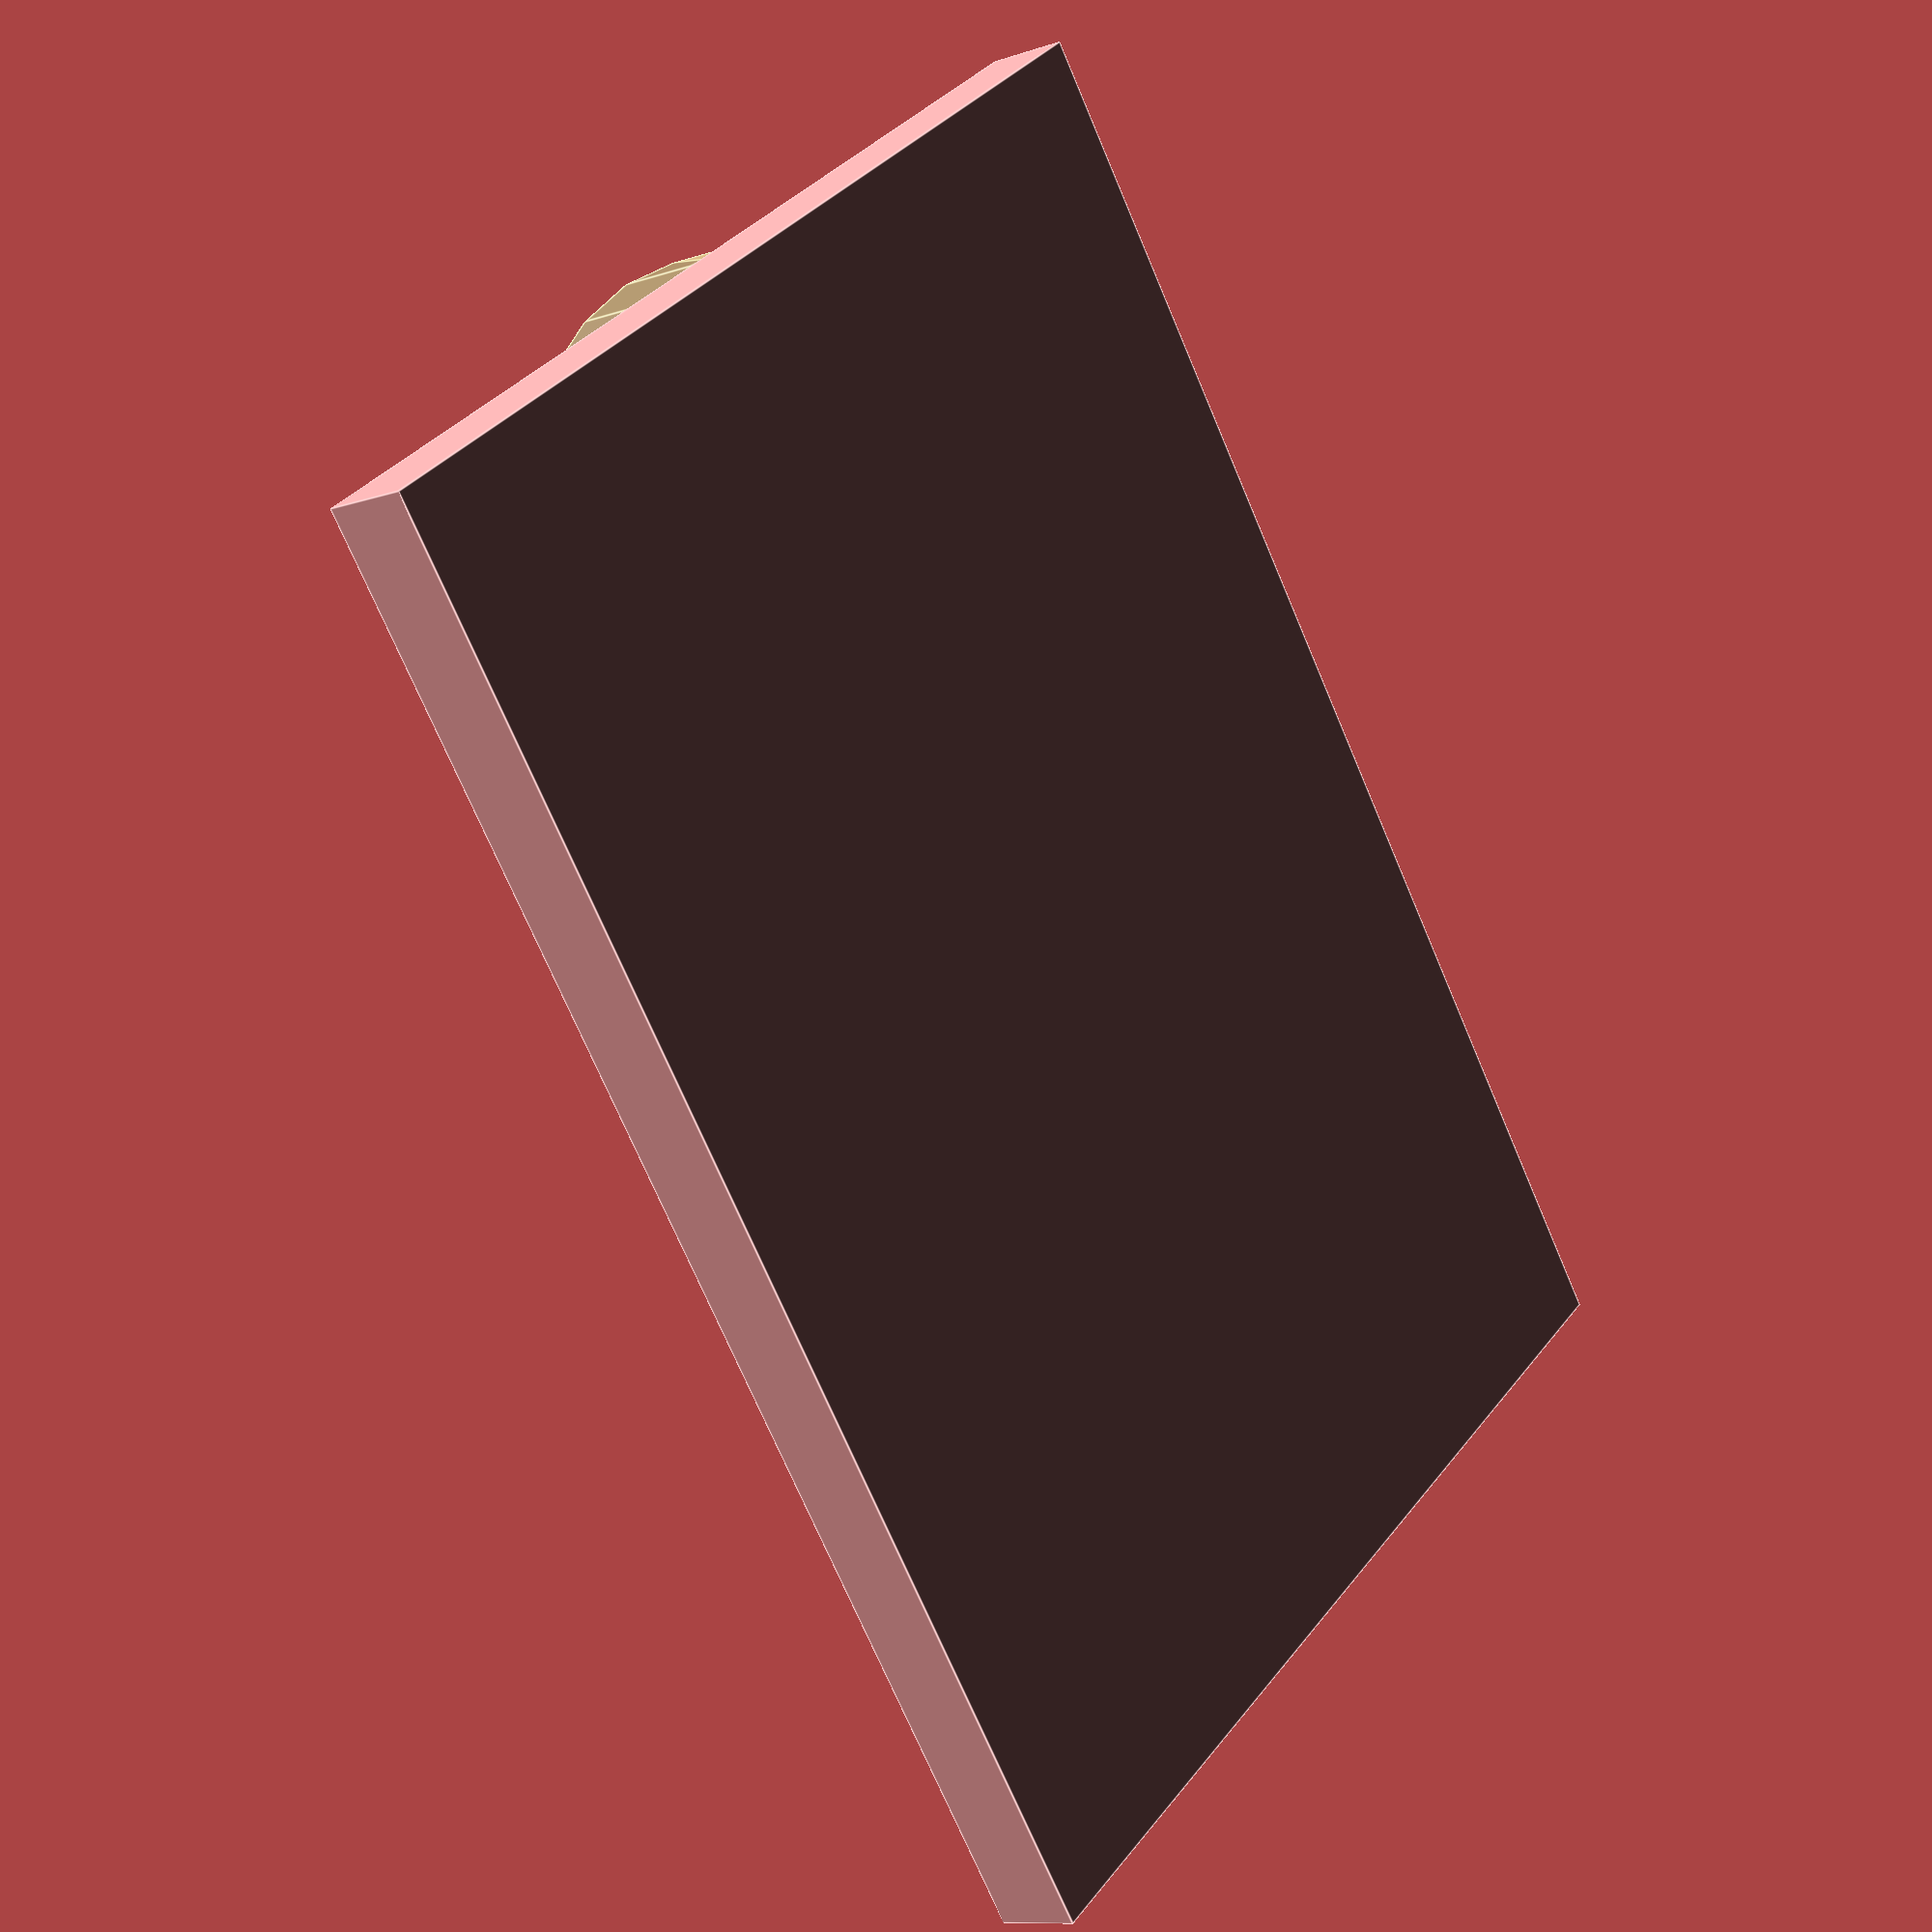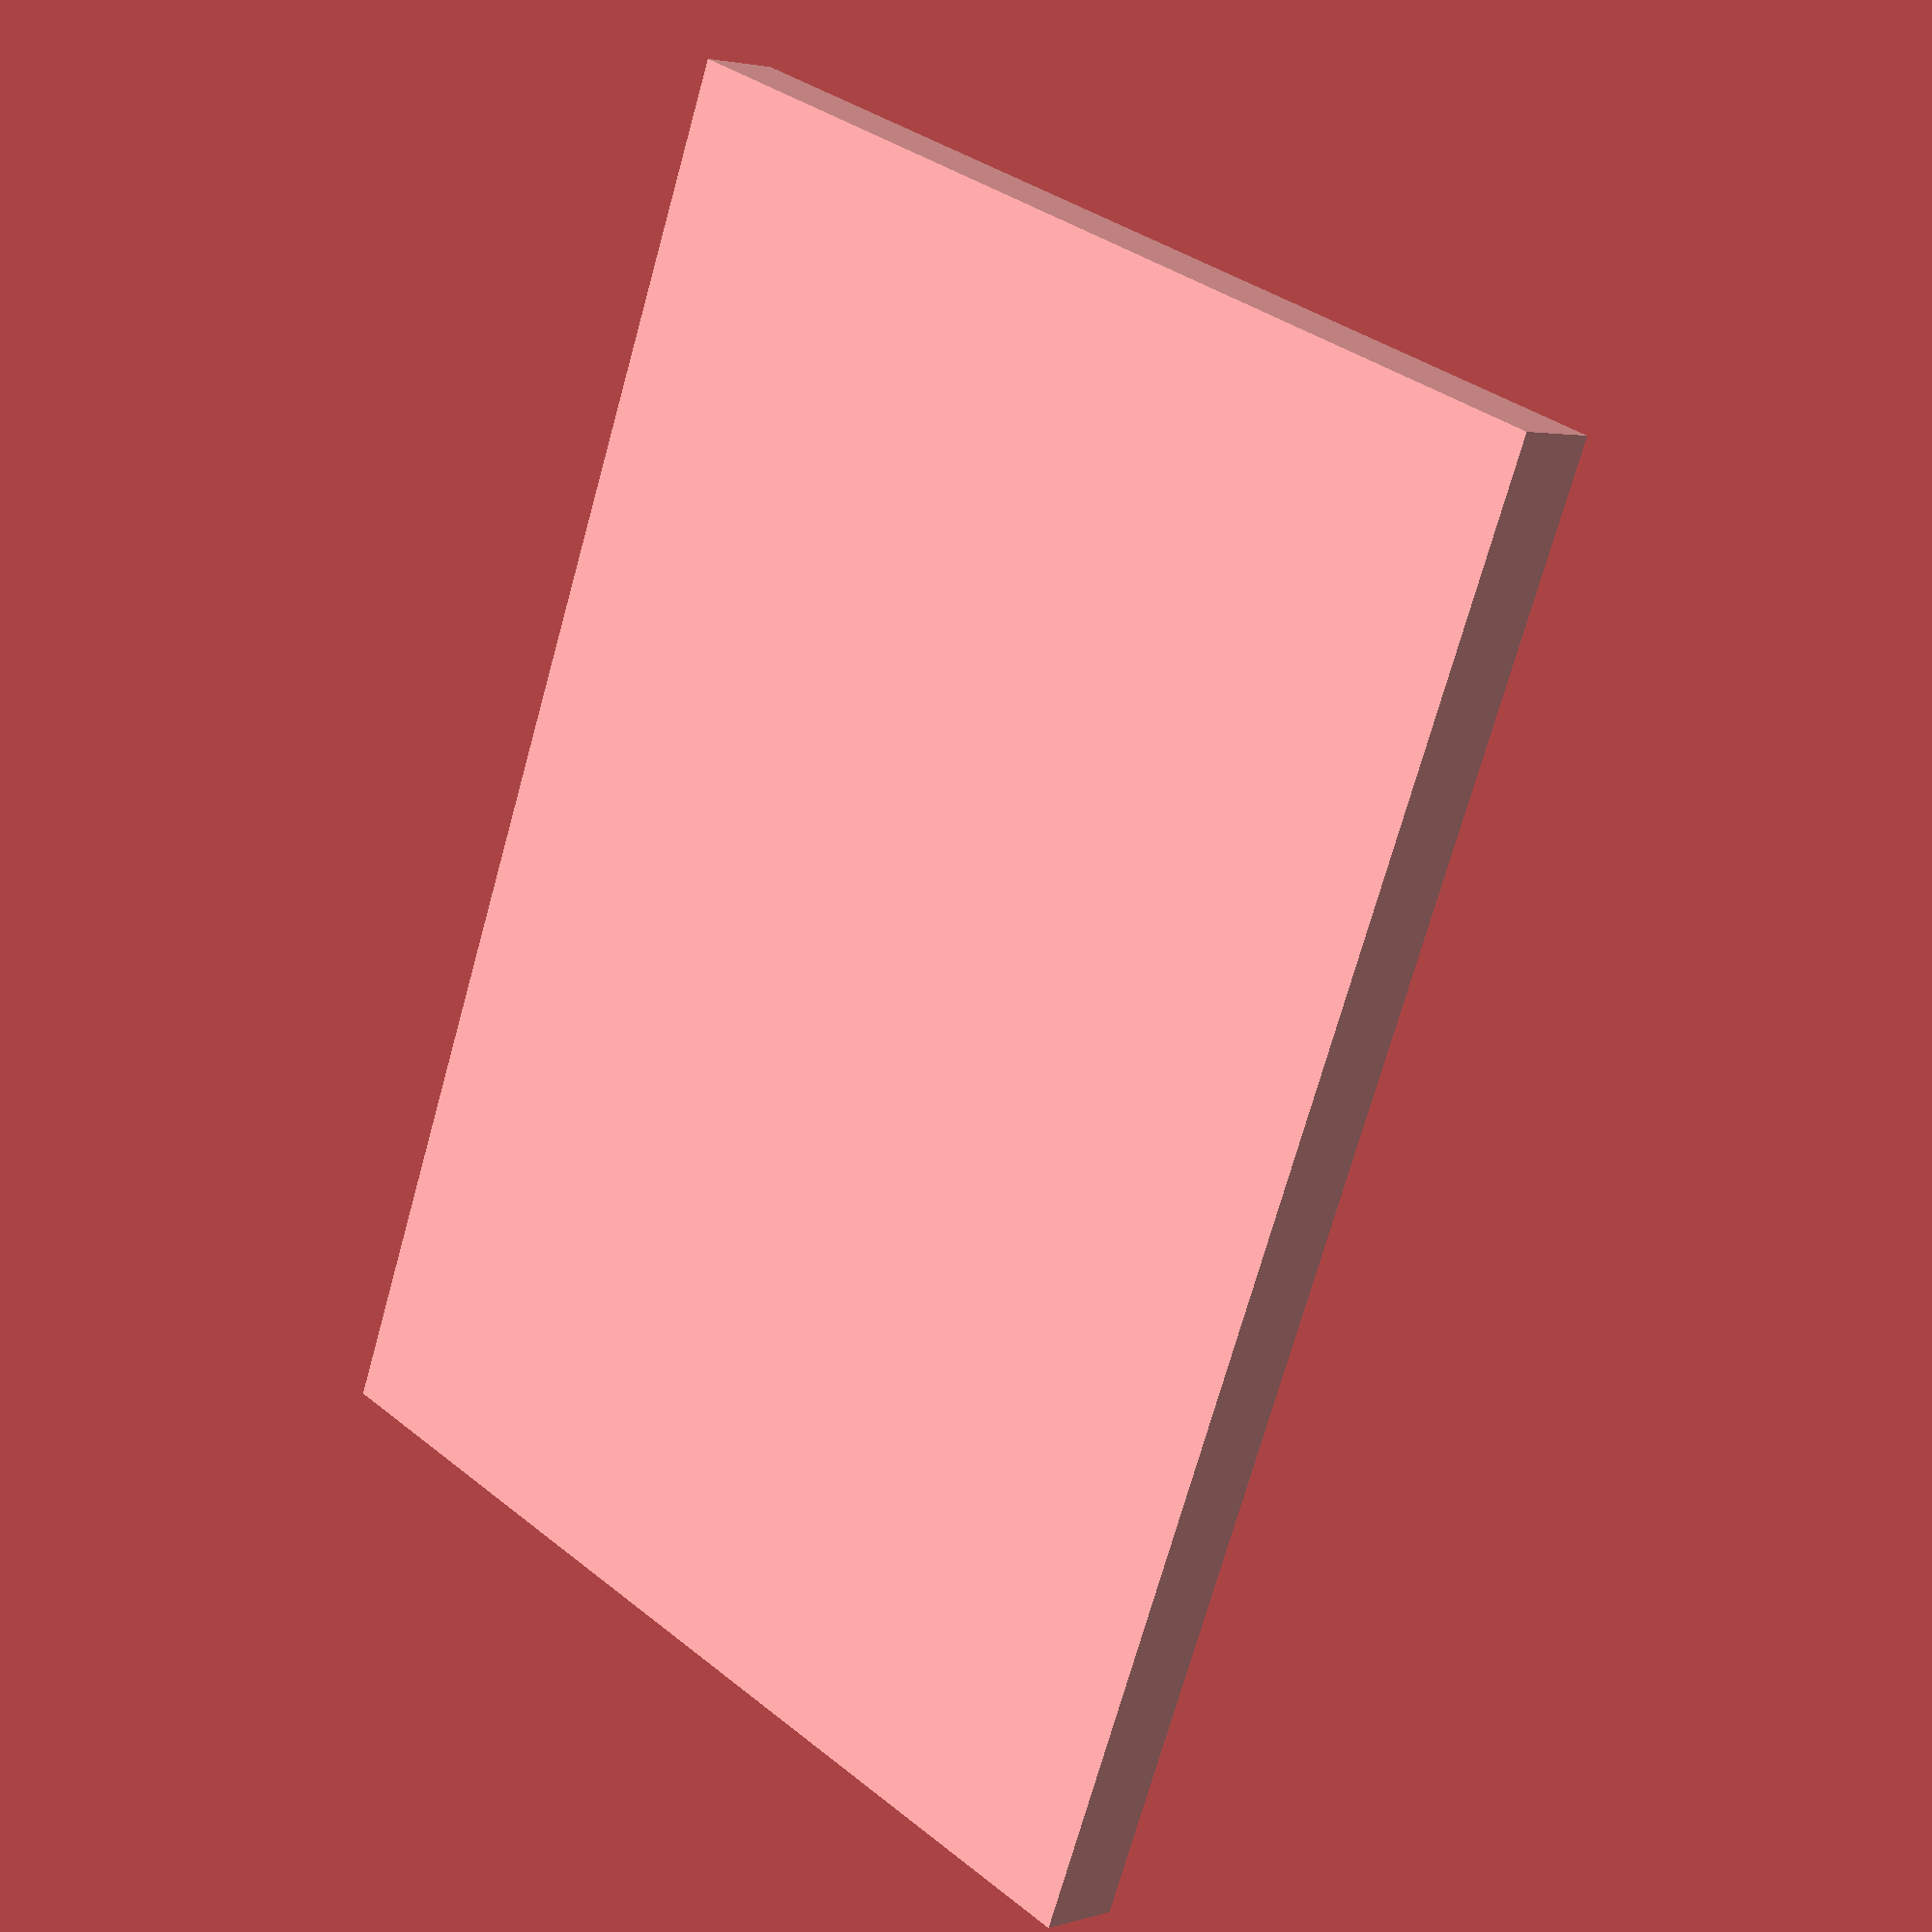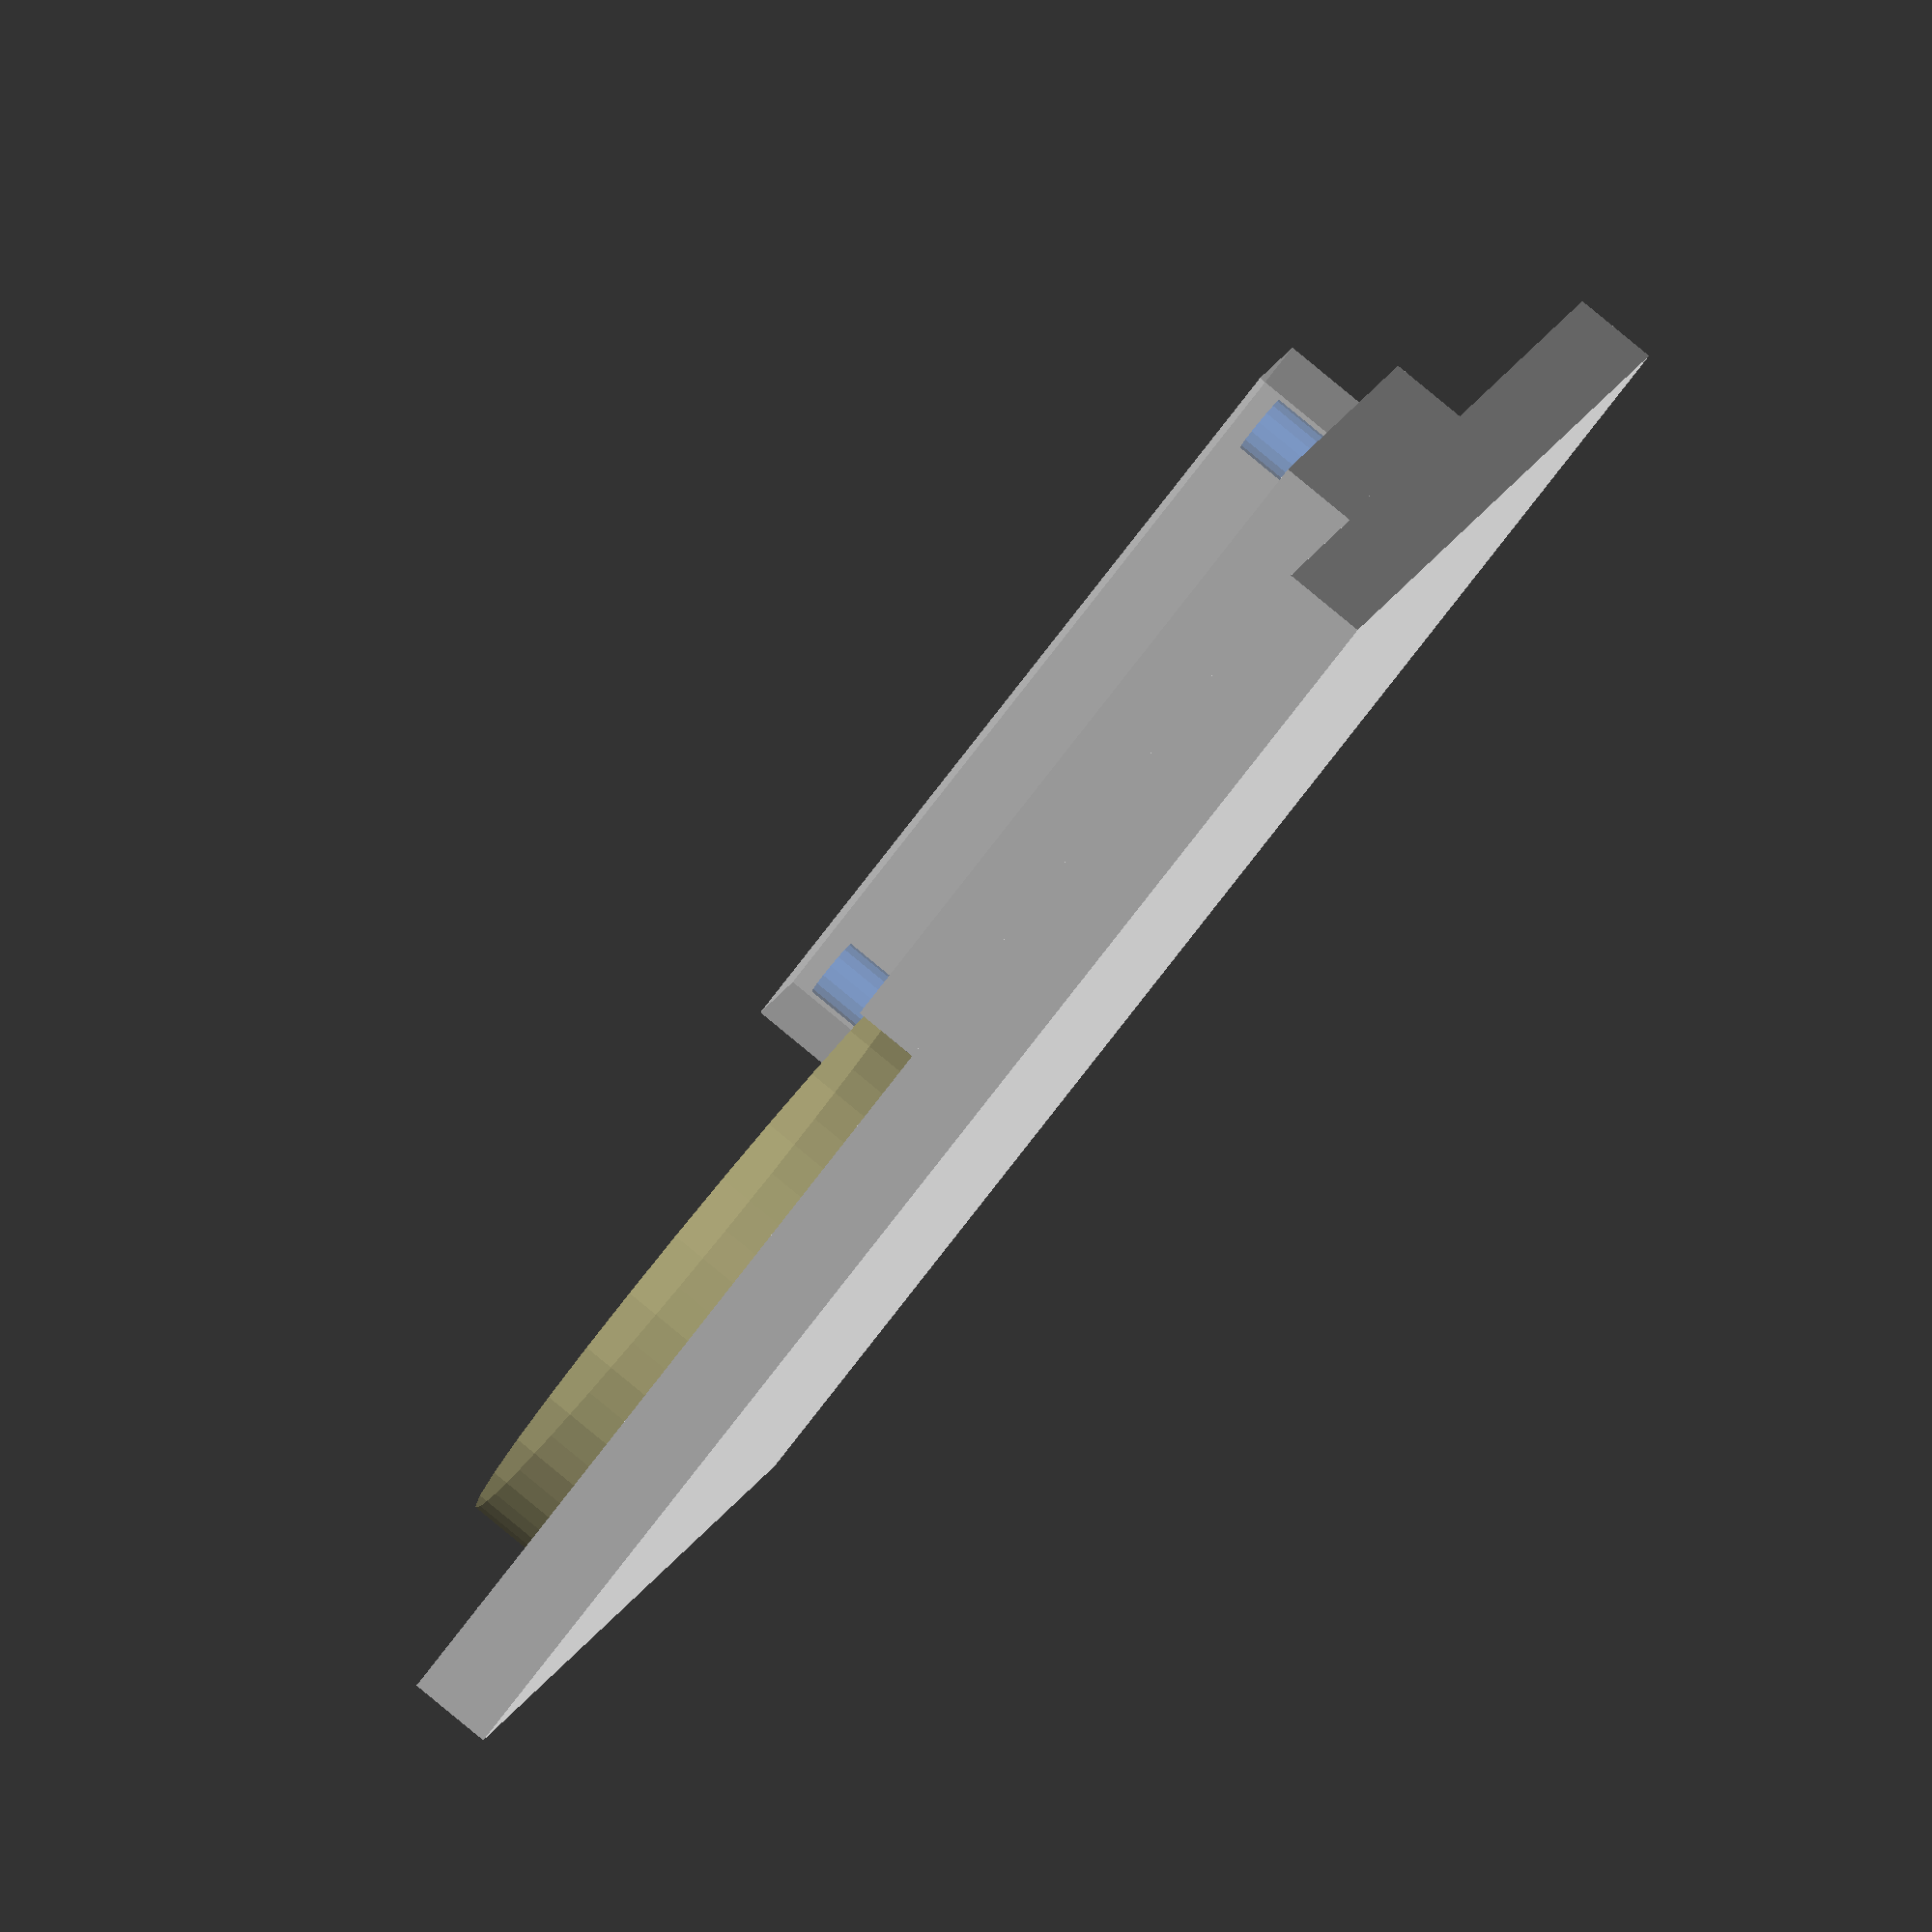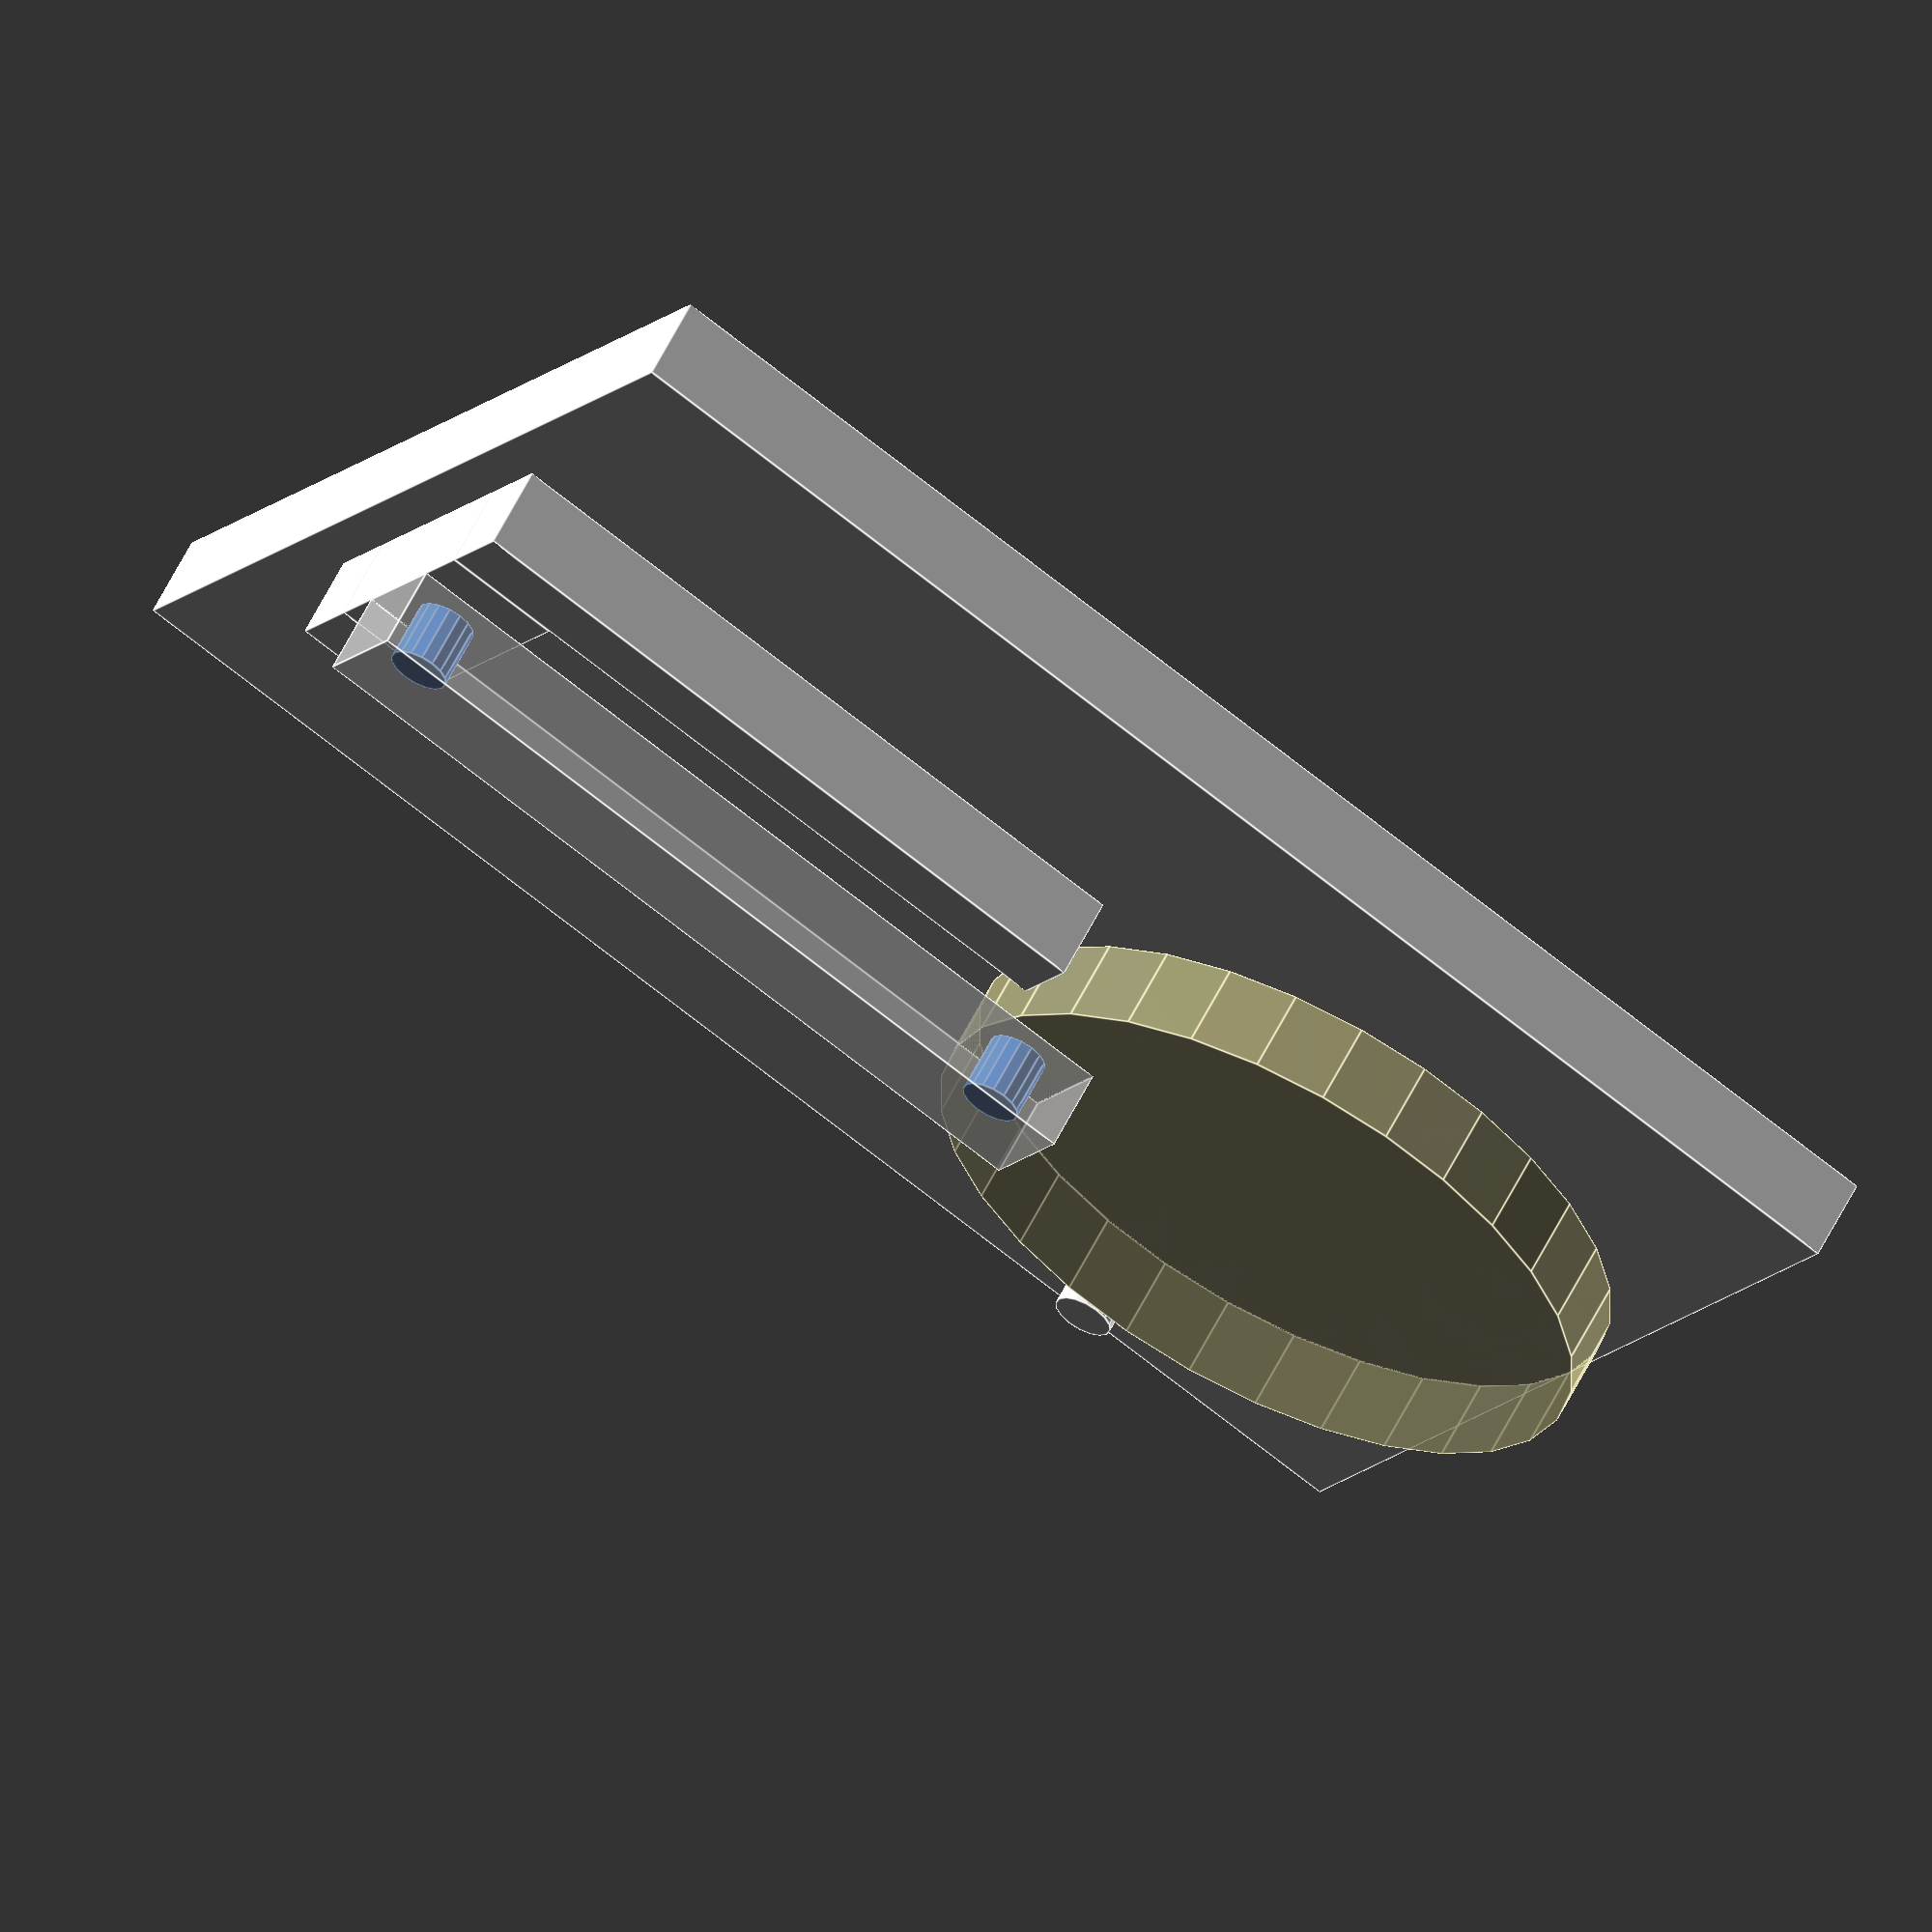
<openscad>
module drawRay(p1,p2,width,height){ // draw ray between 2 specified points
    translate((p1+p2)/2)
    rotate([-acos((p2[2]-p1[2]) / norm(p1-p2)),0,
            -atan2(p2[0]-p1[0],p2[1]-p1[1])])
    cube([width,height,norm(p1-p2)+width], center = true);

} 


module Touch1D()
{
    phi = $t*360;
    x = 0;
    y = 0;
    crank_radius = 50.0;
    rod_length = 120.0;
    elements_height = 14;
    rod_width = 20;
      
    
    circle_radius = crank_radius + 7.5;
    
    //Base
    translate([-(crank_radius+7.5), -crank_radius-40, -elements_height]){
        cube([(2.5*crank_radius+rod_length),2*crank_radius+80,elements_height], center = false);
    }
    
    
    //Crank
    translate([x, y, 0]) {

        //1 Crank cylinder
        color([235/255, 227/255, 157/255],0.5)
        cylinder(h = elements_height, r = circle_radius, center = false);

        //3 Hinge pin
        translate([crank_radius*cos(phi),crank_radius*sin(phi),elements_height]){
            pin_radius = 5;
            pin_height = 10;
            color([66/255, 135/255, 245/255],1.0)
            cylinder(h = pin_height, r = pin_radius, center = false);
            //cube([]);
        }
        
    }
    
    slider_y = y;
    slider_x = x + crank_radius * cos(phi) + sqrt(rod_length*rod_length - (crank_radius*sin(phi))*(crank_radius*sin(phi)));
   
    slider_width = 20.0;
    slider_height = 40.0;  
    //5 slider
    translate([slider_x, slider_y, elements_height/2]) {

        cube([slider_width, slider_height, elements_height], center = true);
        
        //4 Hinge pin
        translate([0,0,elements_height/2]){
            pin_radius = 5;
            pin_height = 10;
            color([66/255, 135/255, 245/255],1.0)
            cylinder(h = pin_height, r = pin_radius, center = false);
        }
    }
    
    //2 Rod
    rod_offset = 1.5*elements_height;
    color([],0.5)
    drawRay([crank_radius*cos(phi),crank_radius*sin(phi),rod_offset],
             [slider_x,slider_y,rod_offset],
             width = rod_width, 
             height = elements_height);
    
    //Rails
    rails_begin = x + crank_radius * cos(180) + sqrt(rod_length*rod_length - (crank_radius*sin(180))*(crank_radius*sin(180)));
    rails_end = x + crank_radius * cos(0) + sqrt(rod_length*rod_length - (crank_radius*sin(0))*(crank_radius*sin(0)));
    rails_length = abs(rails_end - rails_begin);
    translate([rails_begin-slider_width/2,slider_height/2,0]) {
        cube([rails_length+slider_width,elements_height,elements_height],center = false);
    }
    translate([rails_begin-slider_width/2,-slider_height/2-elements_height,0]) {
        cube([rails_length+slider_width,elements_height,elements_height],center = false);
    }
    
    // Driver
    motor_radius = 5;
    translate([0,circle_radius+motor_radius,elements_height/2]) {
        cylinder(h = elements_height, r = motor_radius, center = true);
    }
    
    
    /*
    //Hinge pin
    translate(){
        pin_radius = 5;
        pin_height = 10;
        color([66/255, 135/255, 245/255],1.0)
        cylinder(h = pin_height, r = pin_radius, center = false);
    }*/

}

Touch1D();

</openscad>
<views>
elev=190.1 azim=306.6 roll=49.4 proj=p view=edges
elev=176.9 azim=68.2 roll=316.0 proj=p view=wireframe
elev=274.5 azim=204.4 roll=129.4 proj=o view=wireframe
elev=118.6 azim=30.2 roll=153.2 proj=o view=edges
</views>
